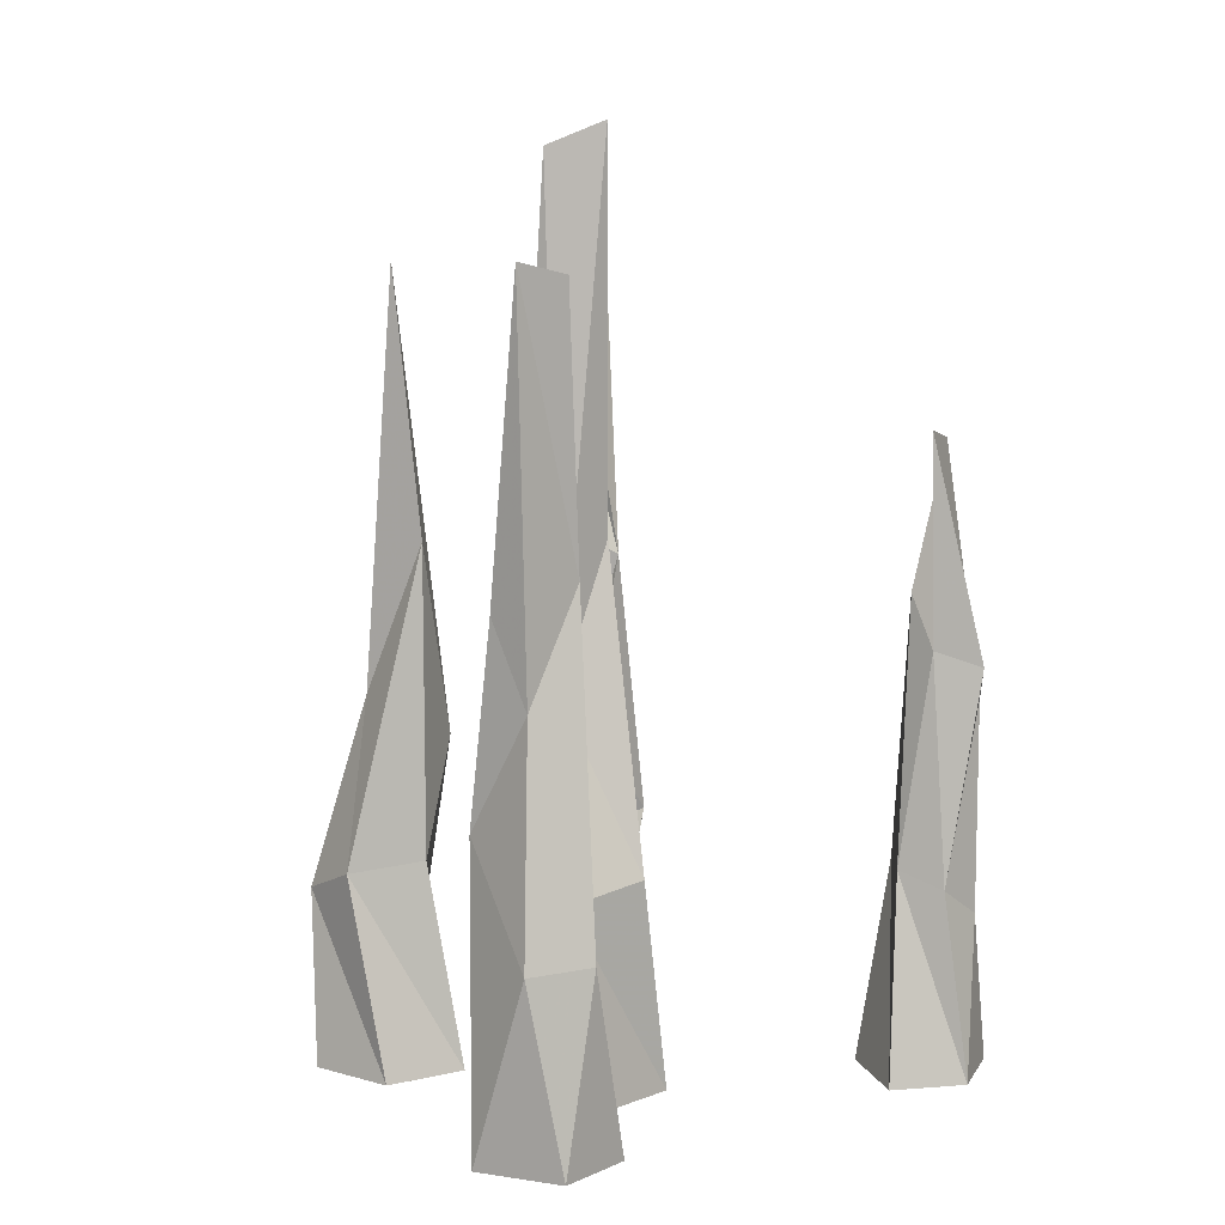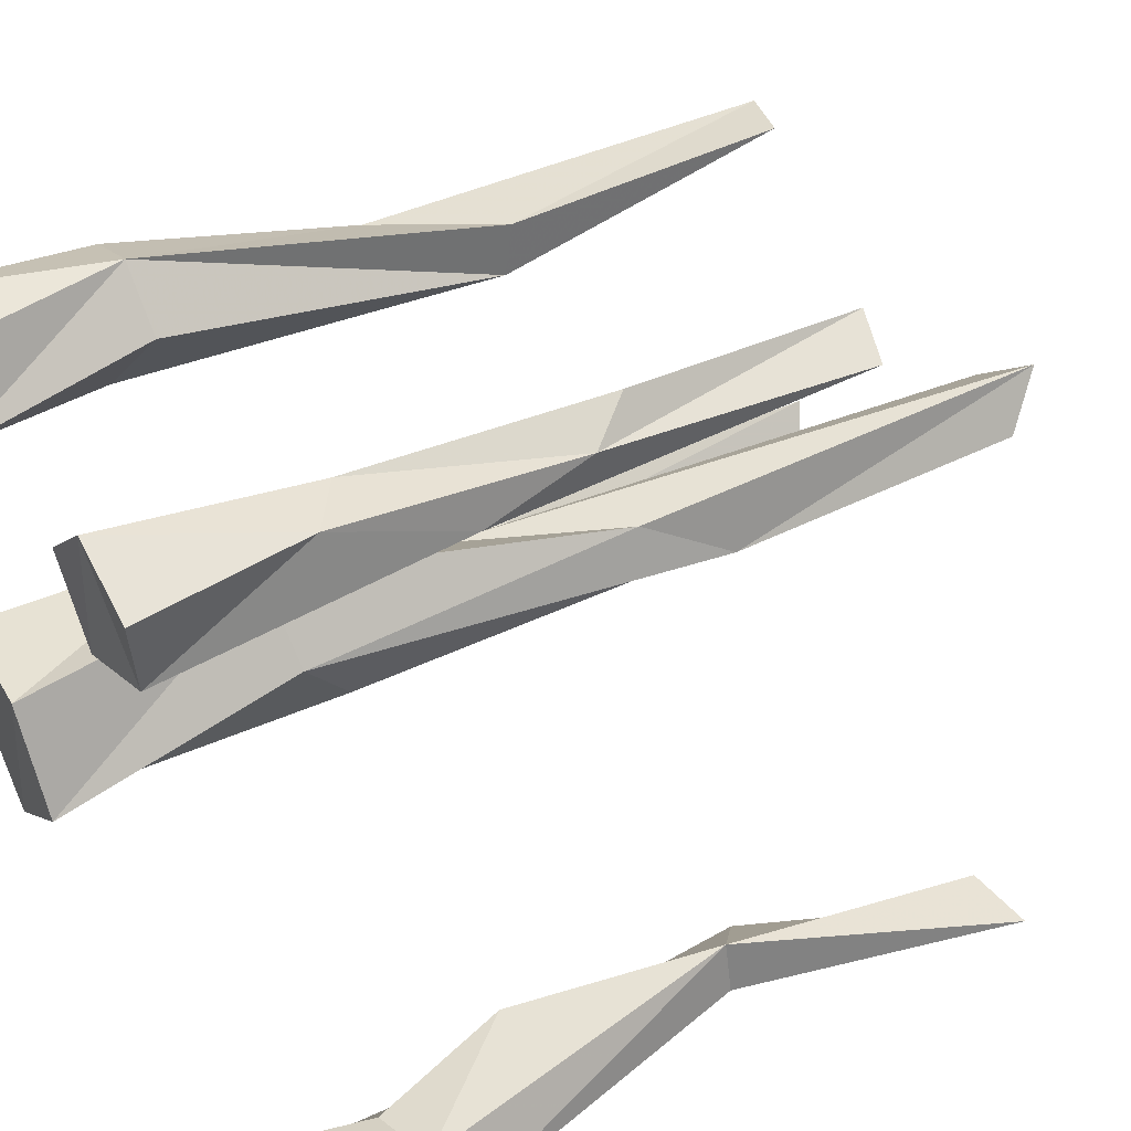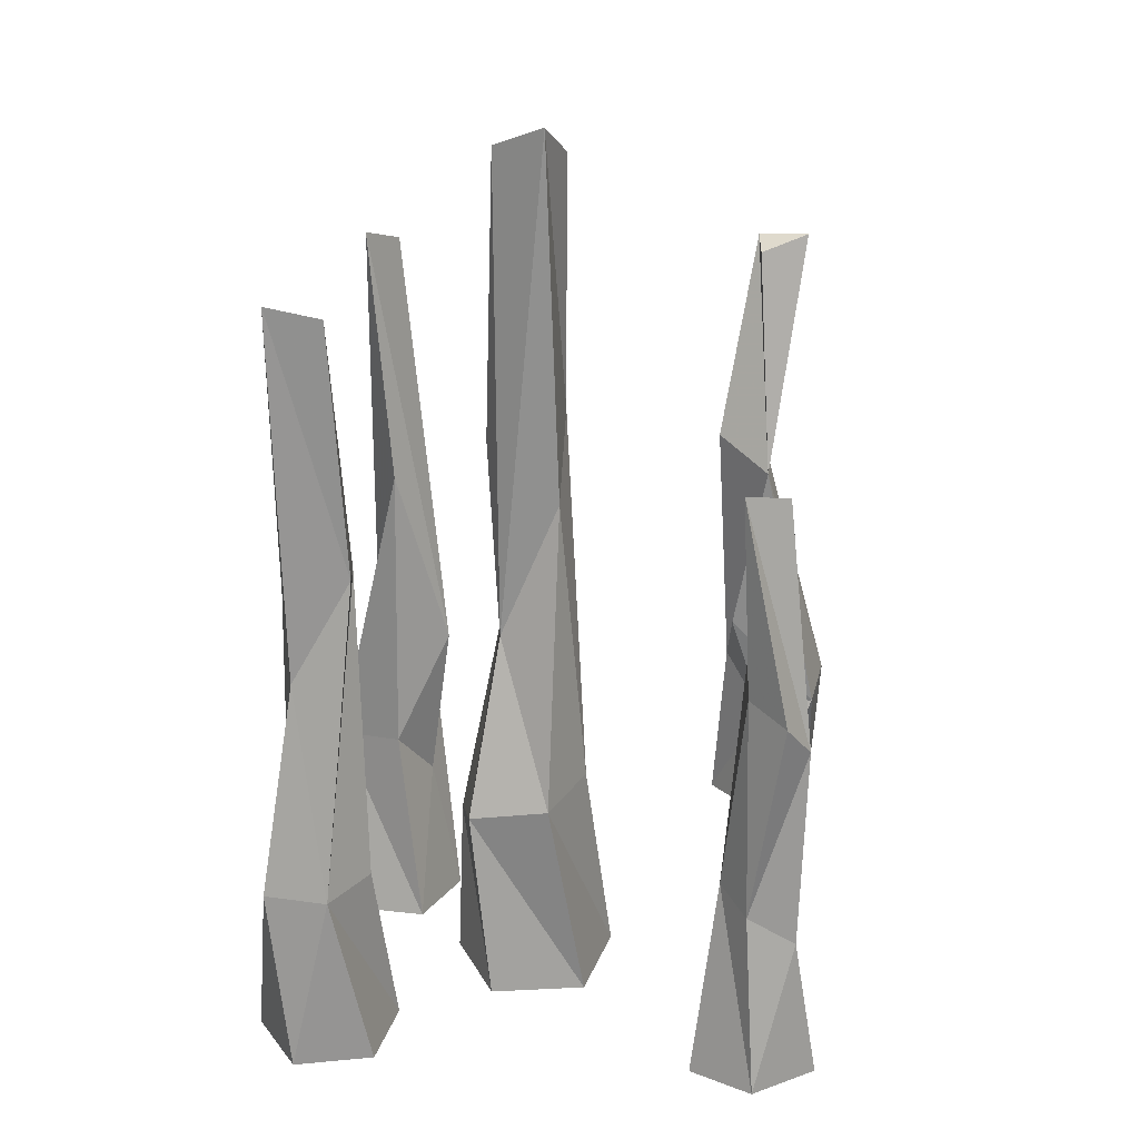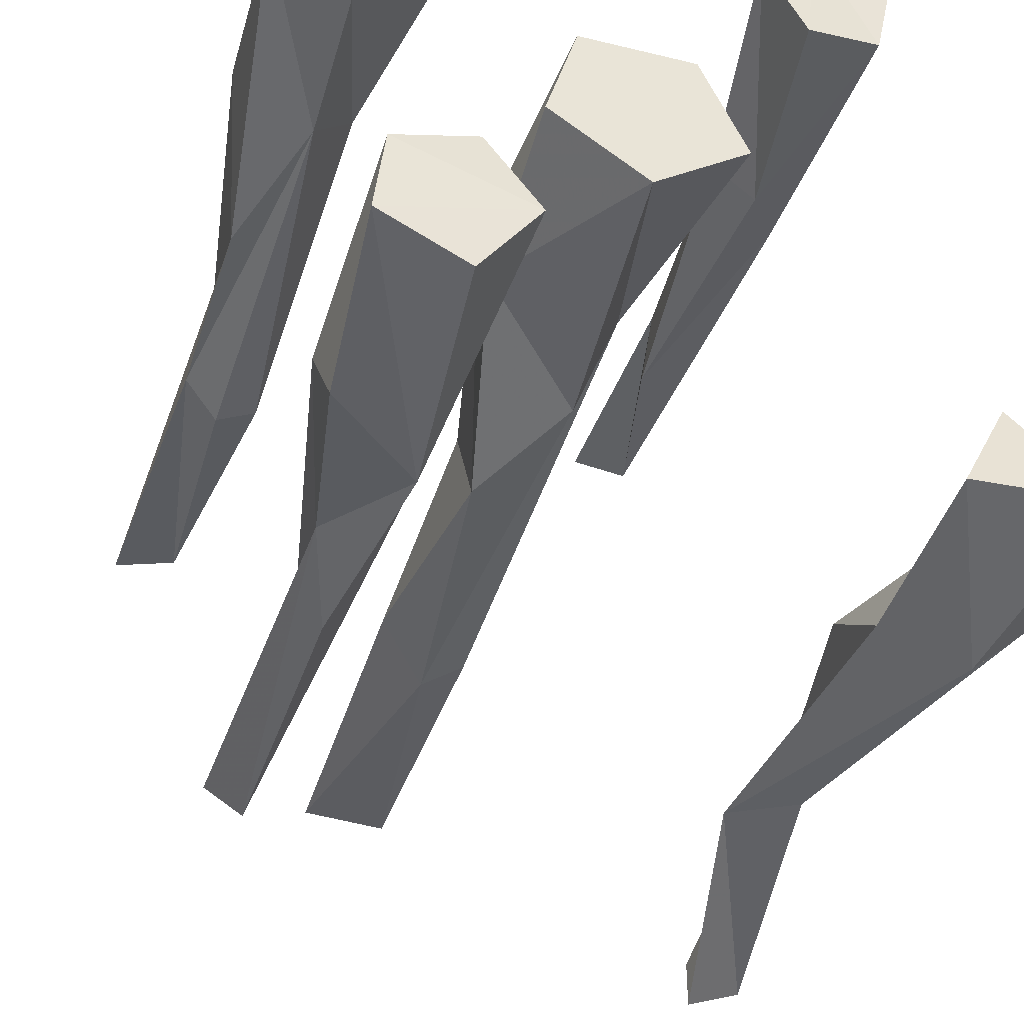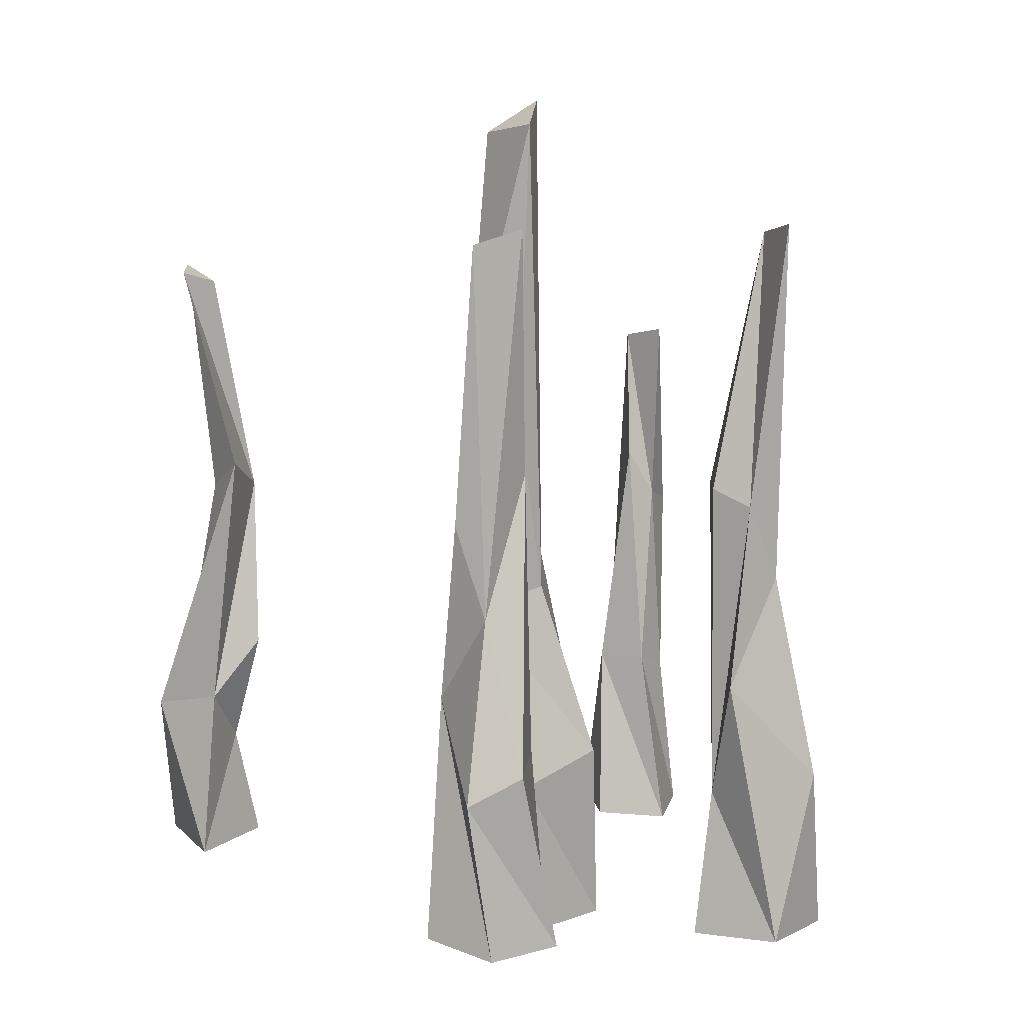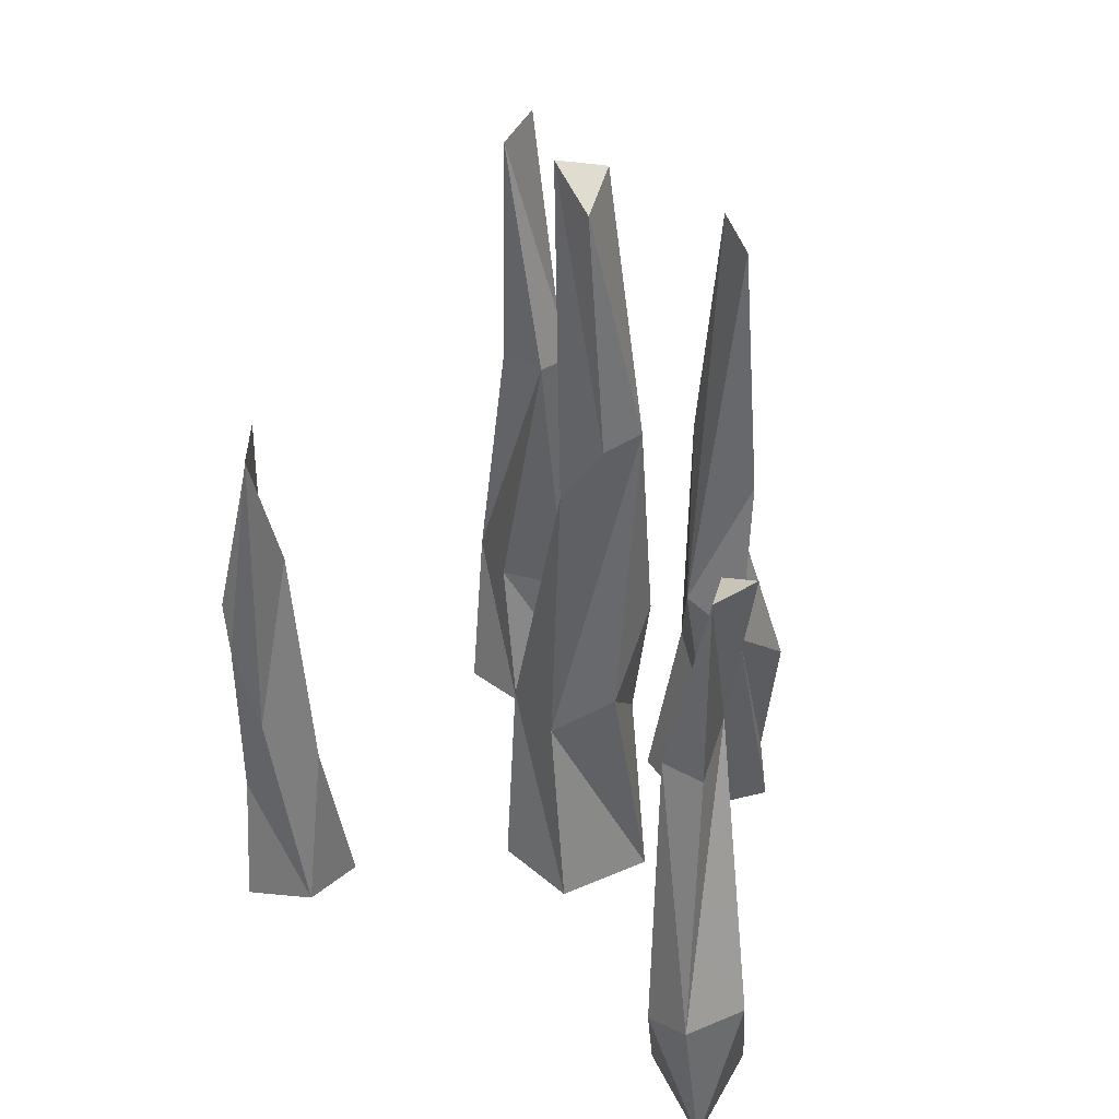
<metadata>
{"format":"obj","ext":"obj","renderer":"f3d","projection":"perspective","resolution":1024,"background":"white","views":[{"elev":8.7,"azim":-48.8,"up":"+Y"},{"elev":42.4,"azim":62.6,"up":"+Z"},{"elev":22.9,"azim":-7.3,"up":"+Y"},{"elev":-44.8,"azim":-17.5,"up":"+Z"},{"elev":11.2,"azim":-119.7,"up":"+Y"},{"elev":40.3,"azim":112.9,"up":"+Y"}]}
</metadata>
<code>
o Cylinder
v 0.01999 0.1286 -0.03898
v -0.161 -0.04093 0.05908
v 0.03686 0.09531 0.006546
v 0.001761 -0.05847 -0.06066
v 0.003056 0.08886 0.05165
v 0.03008 -0.06248 0.04854
v -0.05298 0.07866 0.03443
v -0.03936 -0.06191 0.04662
v -0.05727 -0.05914 -0.02008
v -0.0526 0.05772 -0.02584
v -0.02548 0.2092 0.002605
v -0.03125 0.3506 -0.02135
v 0.01733 0.3102 0.007287
v 0.02688 0.3692 -0.02928
v 0.02571 0.5577 -0.01615
v -0.02628 0.5648 -0.009169
v 0.2019 -0.03162 -0.144
v 0.1731 -0.03403 -0.2052
v 0.2594 0.07989 -0.1882
v 0.1798 0.09627 -0.19
v 0.1698 -0.03954 0.2097
v 0.08458 -0.04422 0.1924
v 0.1217 0.2791 0.1775
v 0.1435 0.3789 0.1884
v 0.1615 0.144 0.1864
v -0.1112 -0.03672 0.1023
v -0.1887 -0.04046 0.1553
v -0.203 0.08441 0.1363
v -0.1554 0.06687 0.07648
v -0.1802 0.2897 0.08876
v -0.1461 0.4876 0.1208
v -0.1571 0.3017 0.07167
v -0.1349 0.3077 0.1188
v -0.08498 -0.03648 -0.02861
v -0.1371 -0.03833 -0.04899
v -0.08697 -0.03343 -0.1317
v -0.07112 0.06498 -0.07772
v -0.1401 0.09814 -0.08001
v -0.09843 0.1045 -0.04886
v -0.05727 0.1806 -0.06636
v -0.08496 0.4818 -0.08998
v -0.1078 0.211 -0.09321
v -0.1097 0.4936 -0.06345
v 0.05938 -0.05839 -0.01395
v -0.01967 0.1974 -0.05089
v 0.000411 0.3727 -0.04788
v 0.006734 0.5816 0.01616
v 0.1758 0.1407 -0.1512
v 0.2538 -0.03562 -0.1994
v 0.2444 0.06532 -0.1551
v 0.227 0.08424 -0.2192
v 0.2041 0.05409 -0.1617
v 0.1951 0.4374 -0.1744
v 0.199 0.2691 -0.1418
v 0.2061 0.2694 -0.1736
v 0.1659 0.2923 -0.1723
v 0.2331 0.4485 -0.182
v 0.198 0.4452 -0.1993
v 0.1217 -0.04176 0.2287
v 0.1124 -0.04031 0.1446
v 0.1524 0.06446 0.2114
v 0.161 -0.03319 0.1587
v 0.158 0.2075 0.208
v 0.1323 0.09806 0.1575
v 0.105 0.09807 0.1816
v 0.1182 0.08611 0.2101
v 0.1172 0.2432 0.1985
v 0.1383 0.2323 0.2239
v 0.1107 0.3862 0.1997
v -0.1322 -0.04159 0.1517
v -0.2099 -0.03944 0.09923
v -0.1823 0.156 0.07263
v -0.1602 0.08524 0.154
v -0.1285 0.08757 0.12
v -0.1774 0.2333 0.1158
v -0.1321 0.302 0.08634
v -0.1844 0.4958 0.1148
v -0.05112 -0.03939 -0.08091
v -0.1432 -0.03717 -0.1082
v -0.0665 0.1448 -0.108
v -0.1328 0.08105 -0.1225
v -0.08537 0.2789 -0.1057
v -0.0953 0.3136 -0.05271
f 10 1 4
f 7 11 45
f 5 13 11
f 16 47 15
f 20 48 54
f 57 56 58
f 59 61 66
f 27 73 28
f 28 75 72
f 75 73 33
f 77 33 31
f 37 39 34
f 78 80 37
f 79 81 80
f 79 36 78
f 4 1 3
f 44 3 5
f 6 7 8
f 6 5 7
f 10 45 1
f 8 7 10
f 12 16 46
f 45 11 12
f 13 3 14
f 3 1 46
f 12 11 16
f 11 13 47
f 18 20 51
f 49 51 19
f 50 52 17
f 48 50 54
f 52 48 20
f 54 19 55
f 19 51 56
f 54 55 57
f 54 53 58
f 59 66 65
f 22 65 64
f 62 25 61
f 60 64 62
f 25 64 23
f 65 67 23
f 66 68 67
f 66 61 63
f 25 23 24
f 67 69 24
f 63 24 69
f 26 74 73
f 71 72 29
f 28 71 27
f 29 72 30
f 32 30 31
f 29 32 76
f 30 75 77
f 76 31 33
f 76 32 31
f 34 39 38
f 35 38 81
f 40 80 82
f 81 42 80
f 38 83 42
f 82 42 41
f 42 83 43
f 40 41 43
f 4 44 6
f 46 45 12
f 8 9 6
f 6 9 4
f 46 16 15
f 47 14 15
f 18 52 20
f 49 19 50
f 50 19 54
f 17 18 49
f 56 20 54
f 53 57 58
f 22 59 65
f 21 62 61
f 62 21 59
f 60 59 22
f 60 62 59
f 2 74 26
f 71 2 26
f 71 26 70
f 70 27 71
f 31 30 77
f 78 37 34
f 35 34 38
f 36 79 80
f 78 34 35
f 35 79 78
f 42 81 38
f 39 37 40
f 44 4 3
f 6 44 5
f 9 10 4
f 9 8 10
f 10 7 45
f 7 5 11
f 5 3 13
f 14 3 46
f 46 1 45
f 16 11 47
f 13 14 47
f 14 46 15
f 17 52 18
f 49 18 51
f 52 50 48
f 49 50 17
f 53 54 57
f 55 19 56
f 51 20 56
f 55 56 57
f 56 54 58
f 21 61 59
f 60 22 64
f 63 61 25
f 25 62 64
f 24 63 25
f 64 65 23
f 65 66 67
f 68 66 63
f 23 67 24
f 67 68 69
f 68 63 69
f 2 29 74
f 70 26 73
f 27 70 73
f 71 29 2
f 32 29 30
f 71 28 72
f 28 73 75
f 30 72 75
f 73 76 33
f 73 74 76
f 74 29 76
f 75 33 77
f 79 35 81
f 37 80 40
f 78 36 80
f 40 82 41
f 82 80 42
f 38 39 83
f 39 40 83
f 41 42 43
f 83 40 43

</code>
